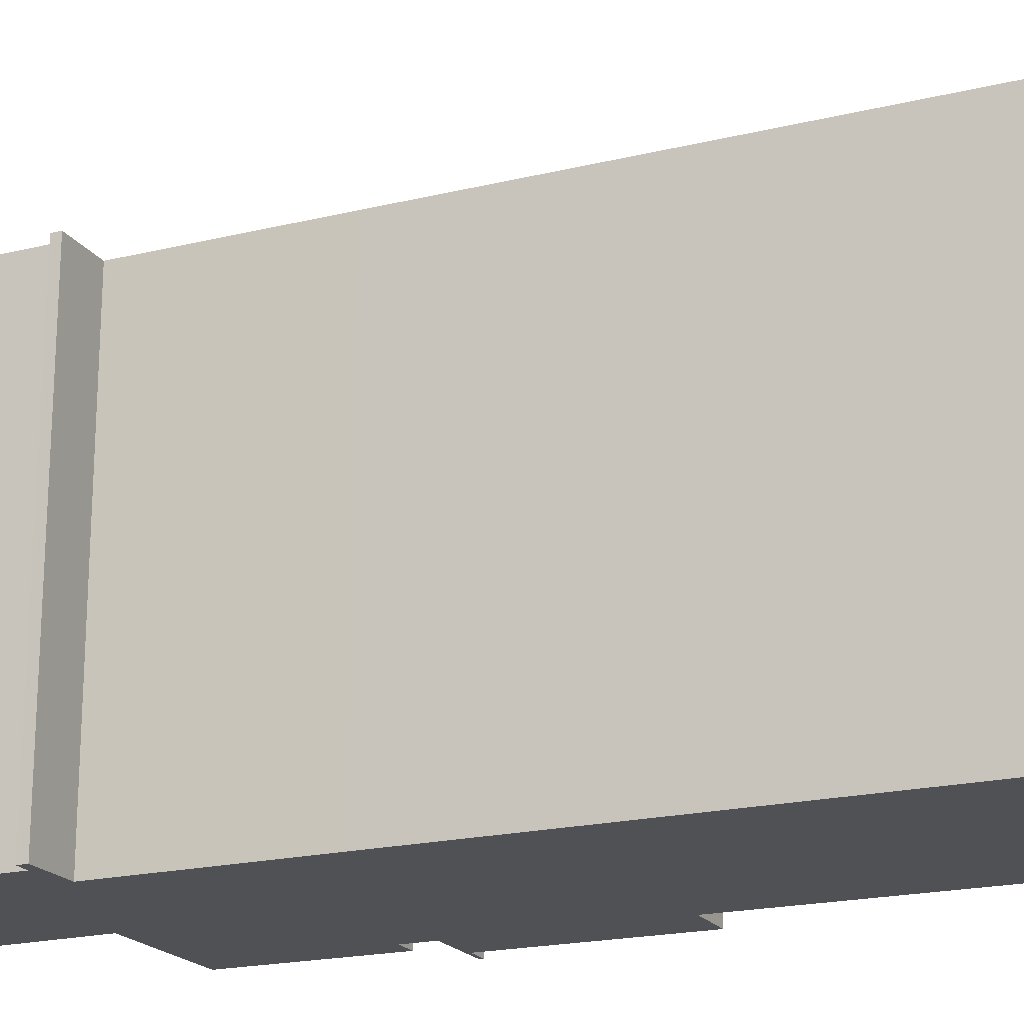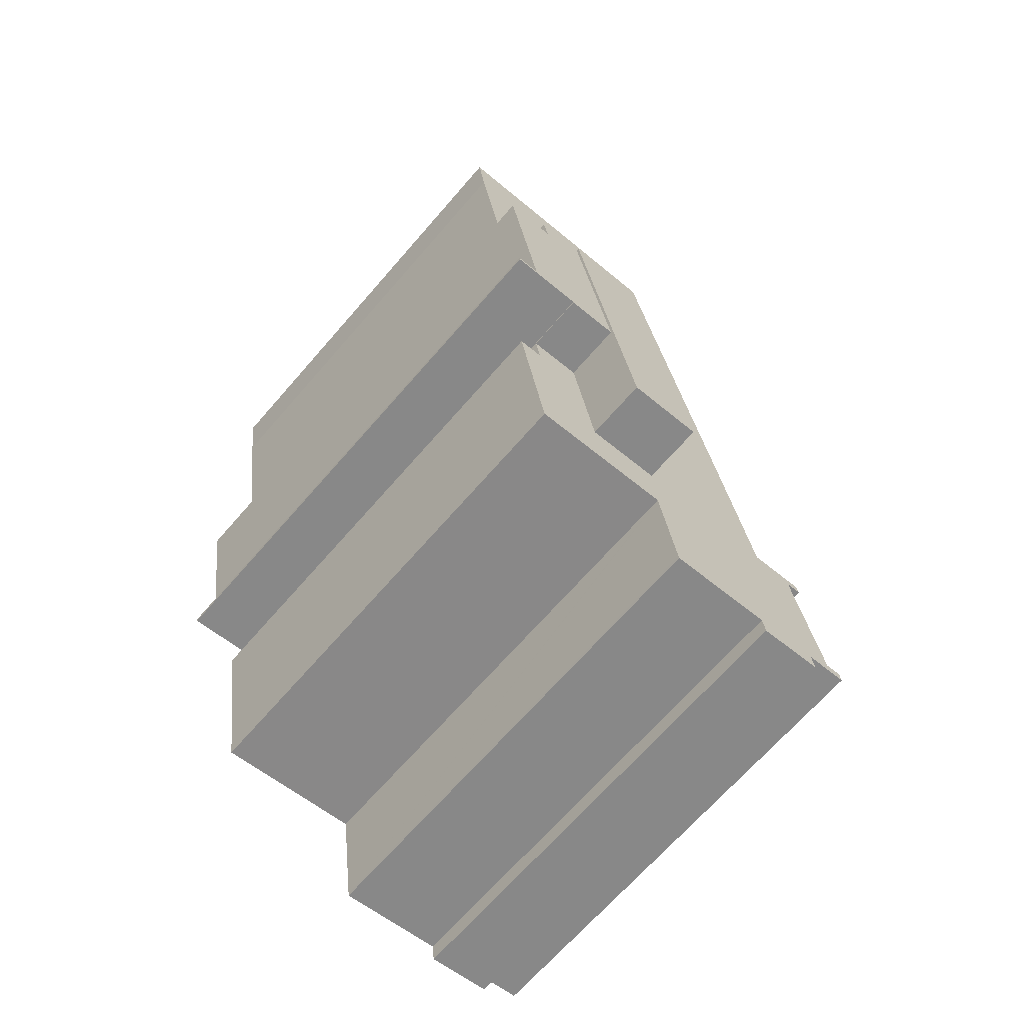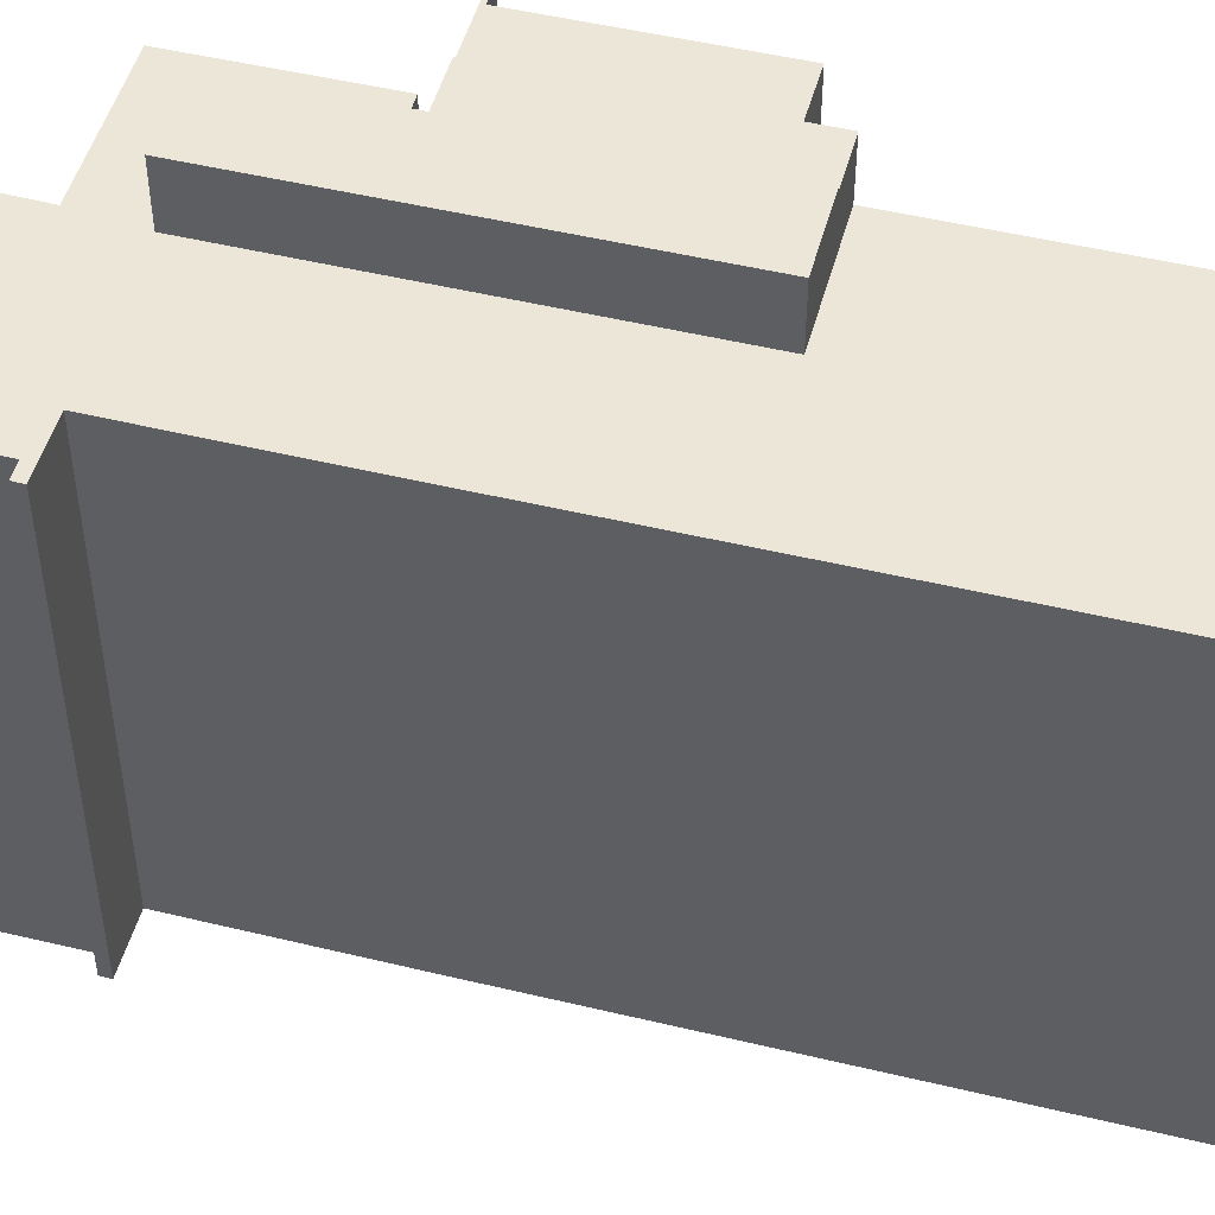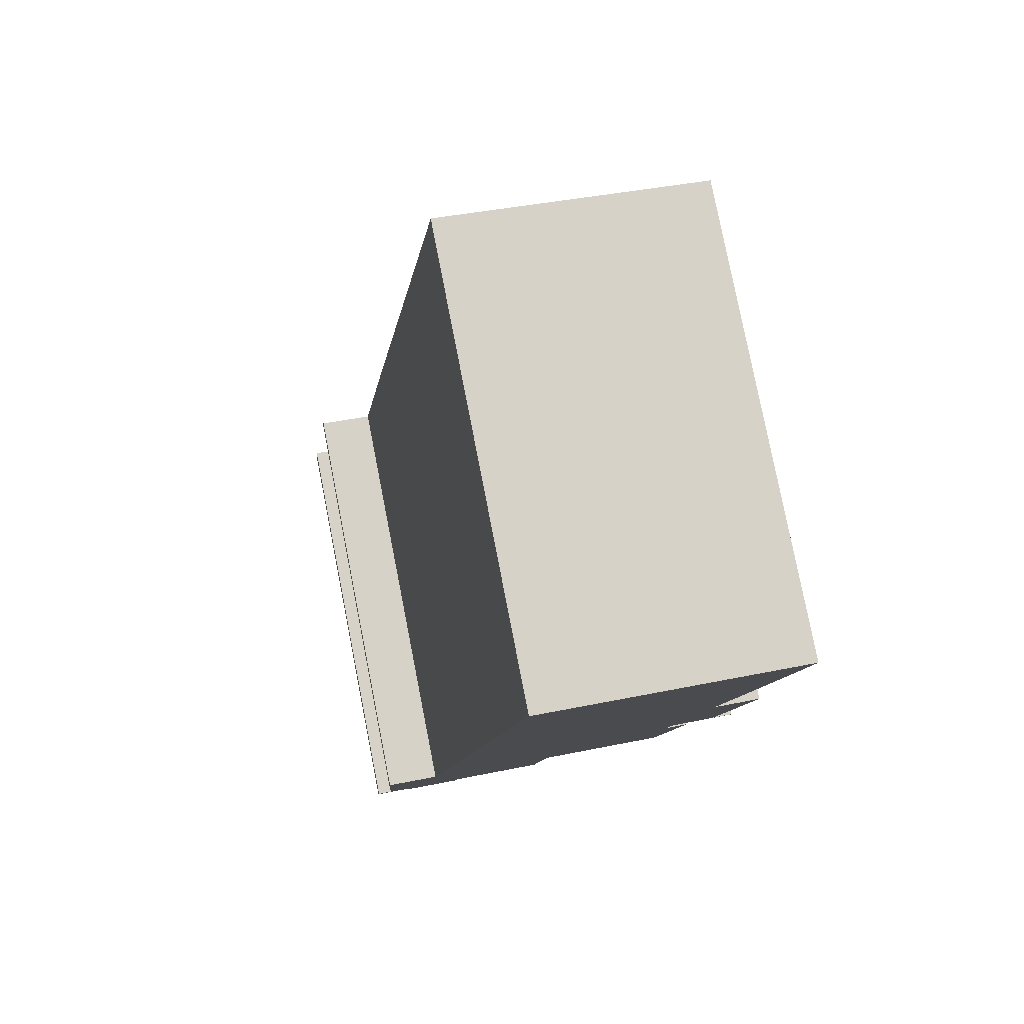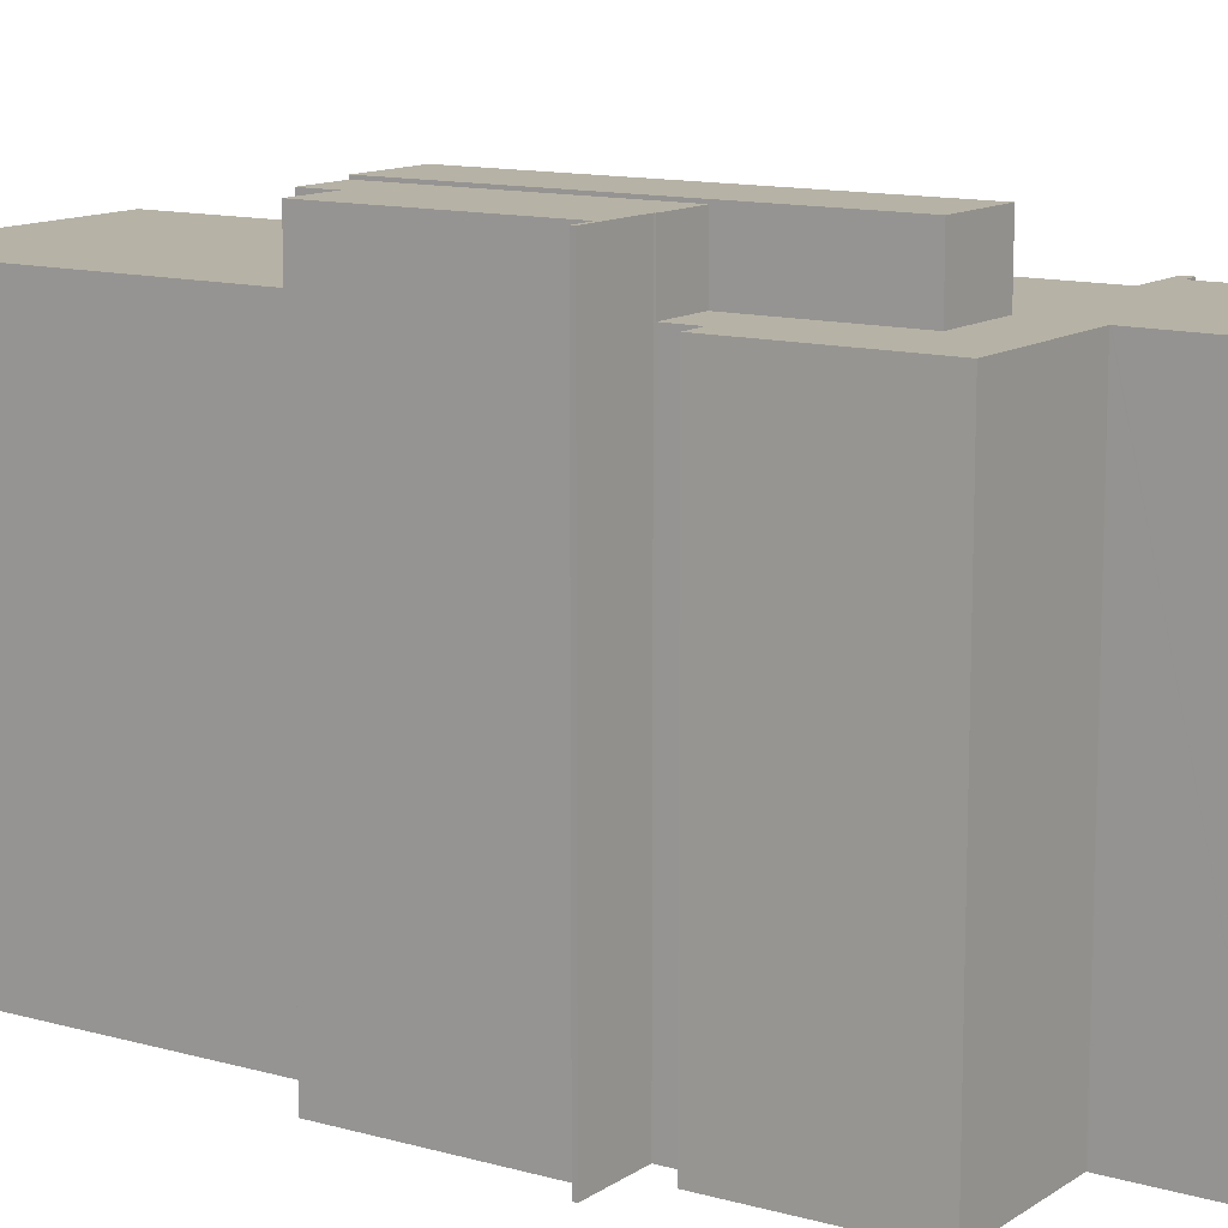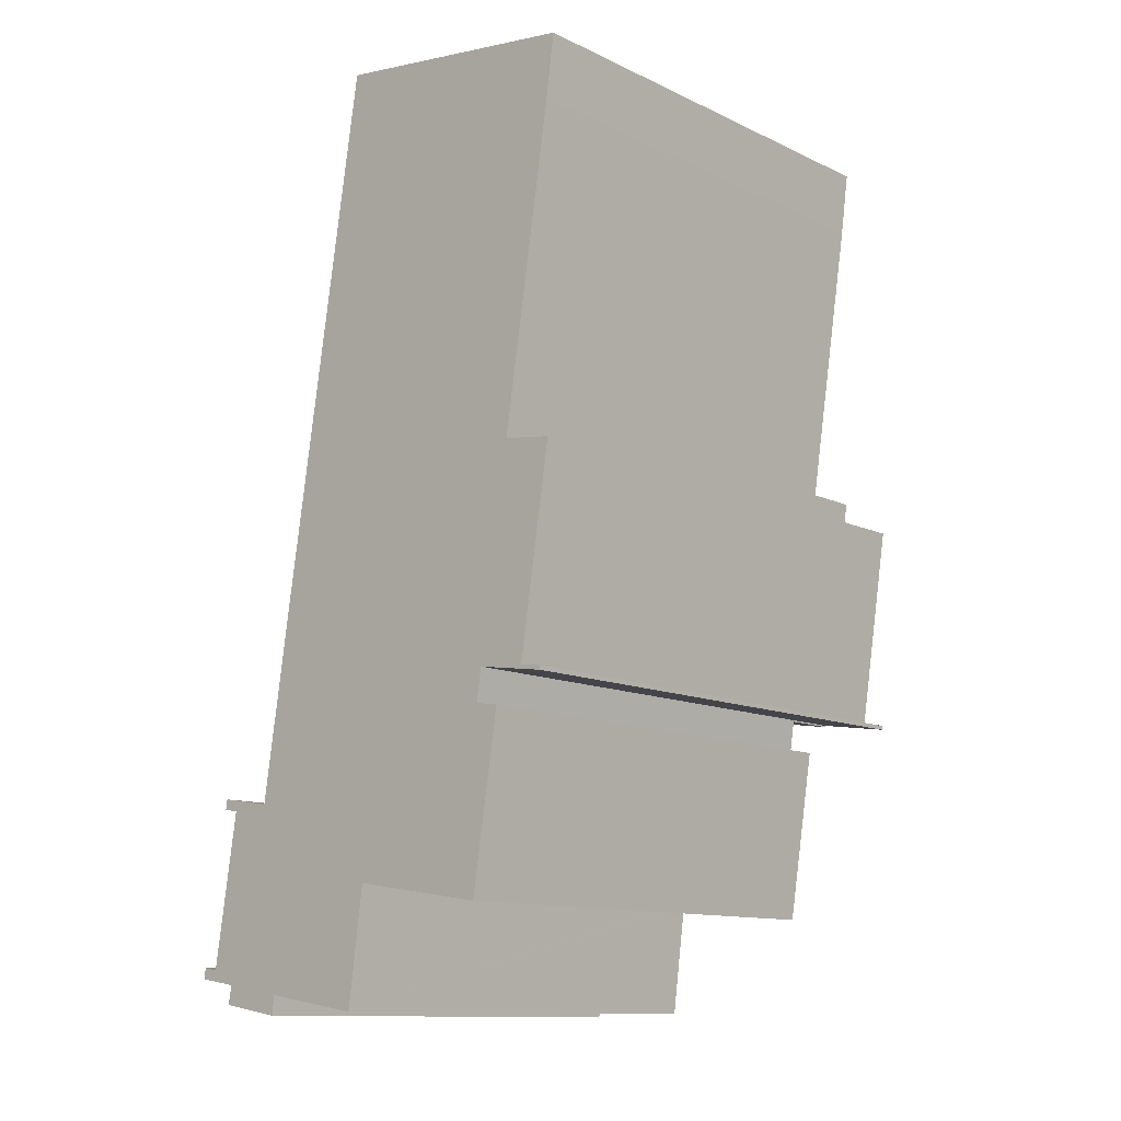
<metadata>
{"format":"obj","ext":"obj","renderer":"f3d","projection":"perspective","resolution":1024,"background":"white","views":[{"elev":-19.9,"azim":-57.0,"up":"+Y"},{"elev":-68.2,"azim":139.0,"up":"+Z"},{"elev":49.5,"azim":-66.3,"up":"+Y"},{"elev":79.9,"azim":-11.1,"up":"+Z"},{"elev":12.2,"azim":132.3,"up":"+Y"},{"elev":-12.2,"azim":42.4,"up":"+Z"}]}
</metadata>
<code>
v  18.43 21.74 10.8
v  17.3 -6.721e-16 10.98
v  18.43 -6.611e-16 10.8
v  17.3 21.74 10.98
v  19.14 24.4 23.49
v  15.13 24.4 12.77
v  16.84 24.4 23.84
v  18.92 24.4 22.02
v  21.28 24.4 21.67
v  19.82 24.4 12.32
v  17.53 24.4 12.47
v  19.85 24.4 12.12
v  19.88 24.4 12.31
v  20.87 24.4 12.16
v  20.85 24.4 11.97
v  17.52 24.4 12.41
v  6.594 -1.556e-15 25.41
v  5.342 21.74 17.35
v  5.342 -1.062e-15 17.35
v  9.089 -2.539e-15 41.46
v  6.594 21.74 25.41
v  9.089 21.74 41.46
v  10.51 21.74 3.833
v  9.826 8.242e-17 -1.346
v  9.826 21.74 -1.346
v  10.51 21.74 3.882
v  10.51 -2.347e-16 3.833
v  10.51 -2.377e-16 3.882
v  16.84 24.53 23.84
v  15.13 24.53 12.77
v  14.12 21.74 6.185
v  14.12 24.53 6.185
v  15.13 21.74 12.77
v  1.904 21.74 7.501
v  0.792 -2.351e-17 0.384
v  1.904 -4.593e-16 7.501
v  0.792 21.74 0.384
v  9.367 21.74 -1.441
v  4.927 4.641e-17 -0.758
v  4.927 21.74 -0.758
v  9.367 8.824e-17 -1.441
v  9.806 21.74 -1.509
v  9.806 9.24e-17 -1.509
v  4.823 21.74 -1.646
v  4.823 1.008e-16 -1.646
v  1.227 21.74 8.101
v  1.163 -4.671e-16 7.628
v  1.227 -4.96e-16 8.101
v  1.163 21.74 7.628
v  1.939 21.74 -0.298
v  1.807 7.14e-17 -1.166
v  1.939 1.825e-17 -0.298
v  1.807 21.74 -1.166
v  21.18 -2.243e-15 36.63
v  21.58 -2.421e-15 39.53
v  20.71 -2.055e-15 33.55
v  20.26 -1.877e-15 30.66
v  19.14 -1.439e-15 23.49
v  18.92 -1.349e-15 22.02
v  1.844 -4.599e-16 7.511
v  17.62 -3.46e-16 5.651
v  19.88 -7.536e-16 12.31
v  20.85 -7.329e-16 11.97
v  20.87 -7.444e-16 12.16
v  19.82 -7.542e-16 12.32
v  21.28 -1.327e-15 21.67
v  17.53 -7.638e-16 12.47
v  3.883 -4.743e-16 7.746
v  19.85 -7.422e-16 12.12
v  17.52 -7.596e-16 12.41
v  17.18 -1.761e-16 2.876
v  3.875 -4.713e-16 7.697
v  1.919 -4.896e-16 7.995
v  0.743 -2.4e-17 0.392
v  0.071 -3.043e-17 0.497
v  0.666 6.246e-18 -0.102
v  0 0 0
v  21.18 21.74 36.63
v  21.58 21.74 39.53
v  17.52 21.74 12.41
v  19.14 21.74 23.49
v  16.84 21.74 23.84
v  13.36 24.53 24.38
v  13.36 21.74 24.38
v  20.71 21.74 33.55
v  20.26 21.74 30.66
v  17.62 21.74 5.651
v  17.18 21.74 2.876
v  0.666 21.74 -0.102
v  0 21.74 1.331e-15
v  3.875 21.74 7.697
v  3.883 21.74 7.746
v  10.63 24.53 6.717
v  10.63 21.74 6.717
v  0.071 21.74 0.497
v  0.743 21.74 0.392
v  1.844 21.74 7.511
v  1.919 21.74 7.995
g defaultobject
f 1 2 3
f 2 1 4
f 5 6 7
f 6 5 8
f 6 8 9
f 6 9 10
f 6 10 11
f 11 10 12
f 12 10 13
f 12 13 14
f 12 14 15
f 16 6 11
f 17 18 19
f 18 17 20
f 18 20 21
f 21 20 22
f 23 24 25
f 24 23 26
f 24 26 27
f 27 26 28
f 29 6 30
f 6 29 7
f 30 31 32
f 31 30 6
f 31 6 33
f 34 35 36
f 35 34 37
f 38 39 40
f 39 38 41
f 41 38 42
f 41 42 43
f 44 39 45
f 39 44 40
f 46 47 48
f 47 46 49
f 50 51 52
f 51 50 53
f 20 54 55
f 54 20 17
f 54 17 56
f 56 17 57
f 57 17 58
f 58 17 59
f 59 17 19
f 47 36 48
f 36 47 60
f 61 3 2
f 62 63 64
f 63 62 65
f 59 65 66
f 65 59 19
f 65 19 67
f 67 19 68
f 65 67 69
f 65 69 63
f 67 68 70
f 70 68 2
f 2 68 61
f 61 68 71
f 71 68 72
f 71 72 73
f 71 73 48
f 71 48 36
f 71 36 28
f 28 36 35
f 28 35 27
f 27 35 24
f 24 35 43
f 43 35 74
f 43 74 75
f 43 75 41
f 41 75 76
f 76 75 77
f 41 76 39
f 39 76 52
f 52 45 39
f 45 52 51
f 78 55 54
f 55 78 79
f 15 64 63
f 64 15 14
f 67 16 11
f 16 67 80
f 80 67 4
f 4 67 2
f 2 67 70
f 81 7 82
f 7 81 5
f 82 83 84
f 83 82 29
f 29 82 7
f 85 57 86
f 57 85 78
f 57 78 56
f 56 78 54
f 42 24 43
f 24 42 25
f 87 71 88
f 71 87 1
f 71 1 61
f 61 1 3
f 89 77 90
f 77 89 76
f 76 89 50
f 76 50 52
f 68 91 72
f 91 68 19
f 91 19 92
f 92 19 18
f 93 31 94
f 31 93 32
f 62 10 65
f 10 62 13
f 13 62 64
f 13 64 14
f 53 45 51
f 45 53 44
f 83 94 84
f 94 83 93
f 74 95 75
f 95 74 96
f 96 74 35
f 96 35 37
f 95 89 90
f 89 95 50
f 50 95 96
f 46 97 49
f 97 46 34
f 50 44 53
f 44 50 96
f 44 96 37
f 44 37 34
f 44 34 40
f 40 34 38
f 38 34 42
f 42 34 25
f 25 34 23
f 23 34 46
f 23 46 98
f 23 98 91
f 23 91 26
f 26 91 88
f 88 91 92
f 88 92 94
f 94 92 18
f 94 18 84
f 84 18 21
f 84 21 22
f 84 22 82
f 82 22 81
f 81 22 86
f 86 22 85
f 85 22 78
f 78 22 79
f 94 87 88
f 87 94 31
f 87 31 33
f 87 33 4
f 4 33 80
f 1 87 4
f 5 59 8
f 59 5 81
f 59 81 86
f 59 86 58
f 58 86 57
f 10 66 65
f 66 10 9
f 12 67 11
f 67 12 69
f 69 12 15
f 69 15 63
f 29 93 83
f 93 29 30
f 93 30 32
f 79 20 55
f 20 79 22
f 73 46 48
f 46 73 98
f 98 73 72
f 98 72 91
f 9 59 66
f 59 9 8
f 6 80 33
f 80 6 16
f 95 77 75
f 77 95 90
f 26 71 28
f 71 26 88
f 97 47 49
f 47 97 60
f 60 97 34
f 60 34 36

</code>
